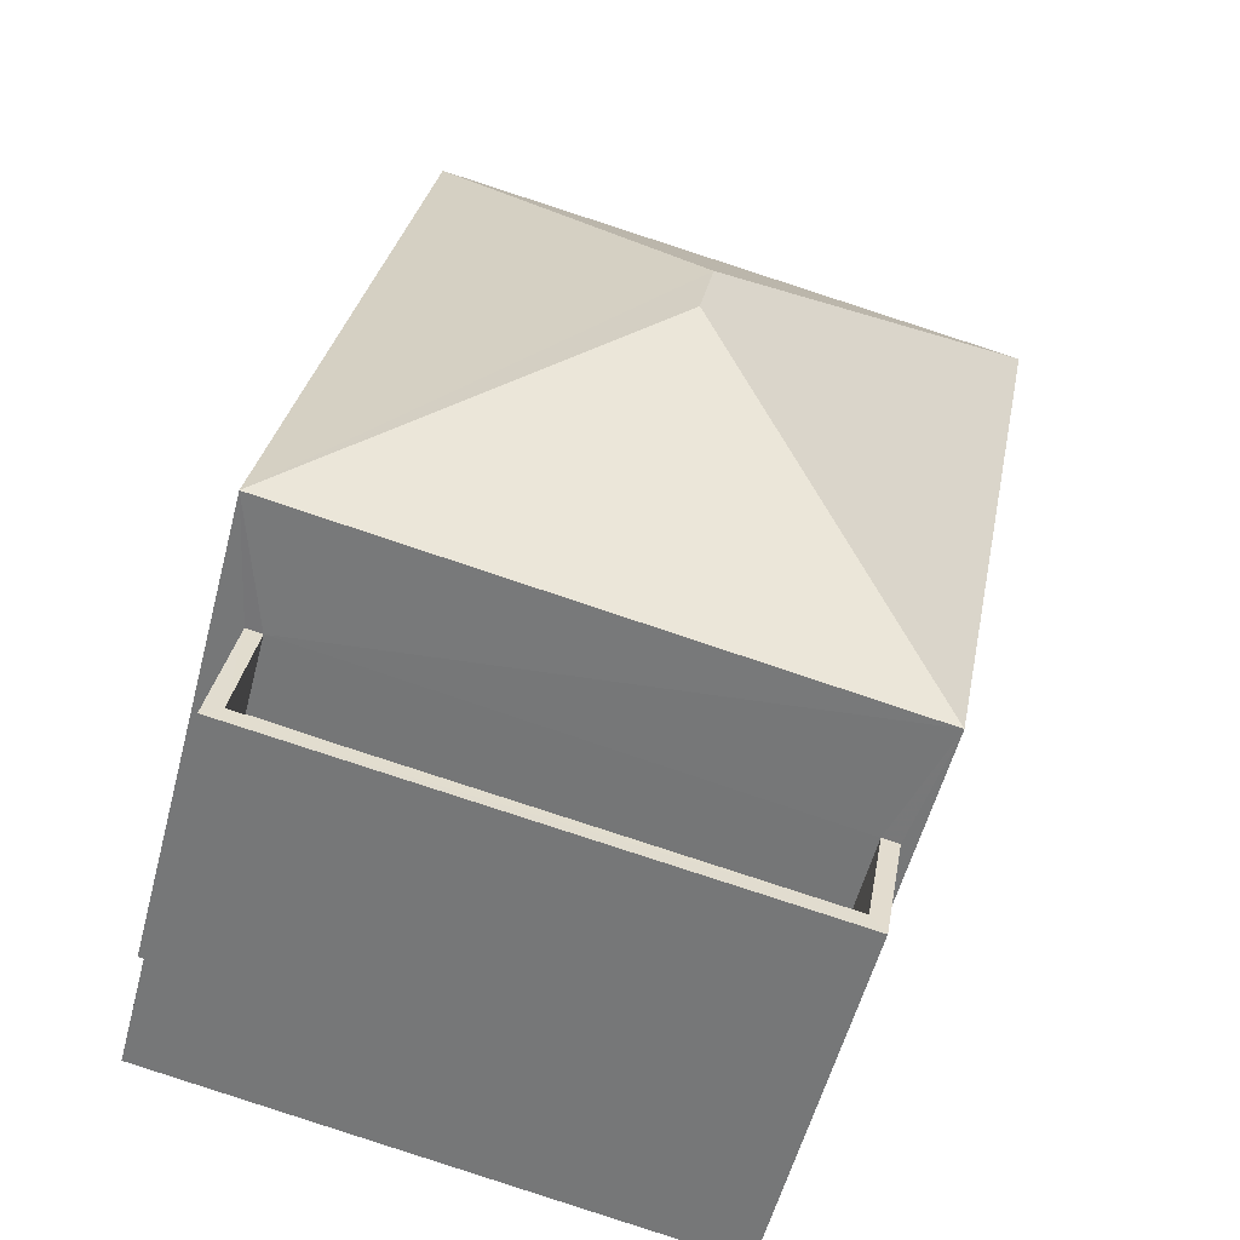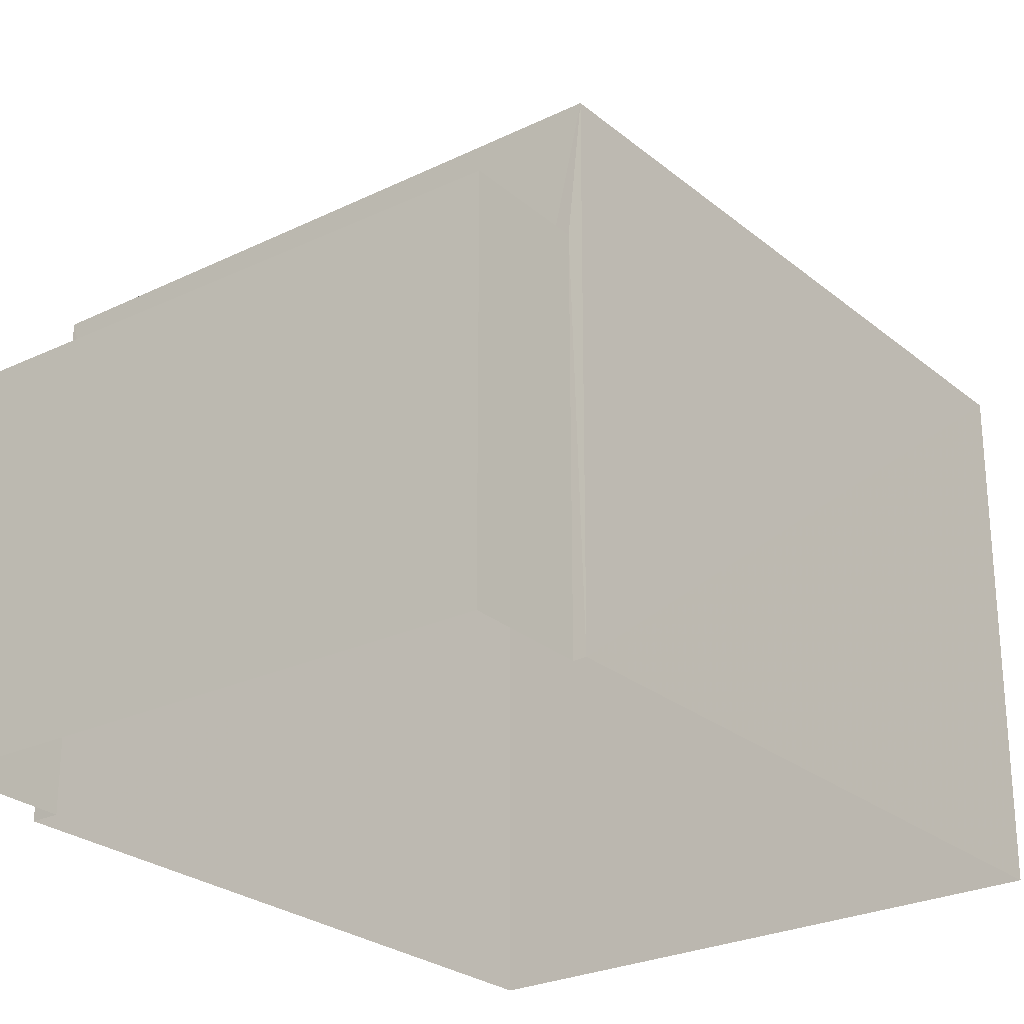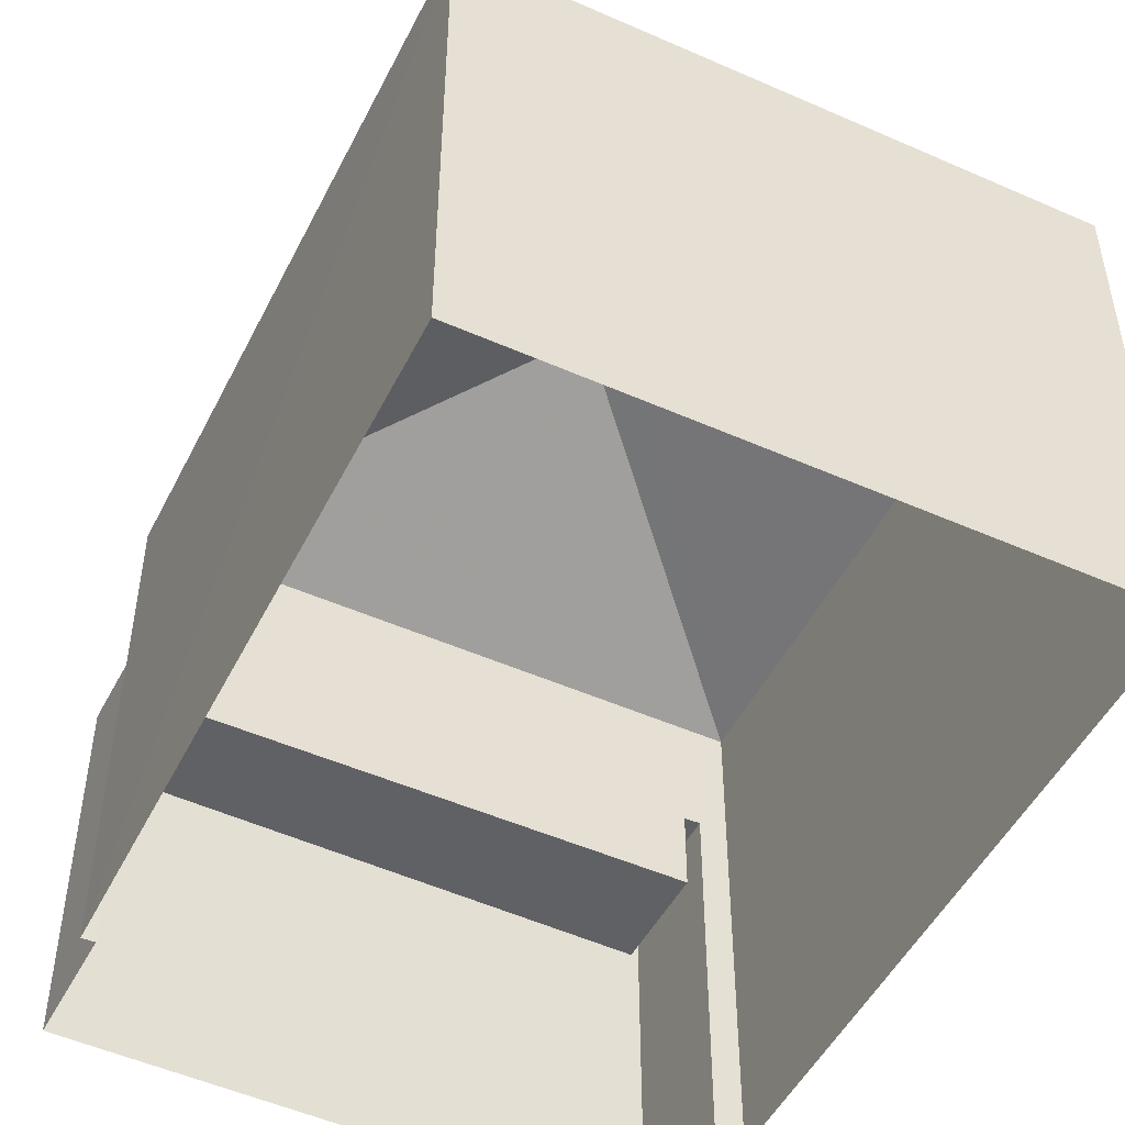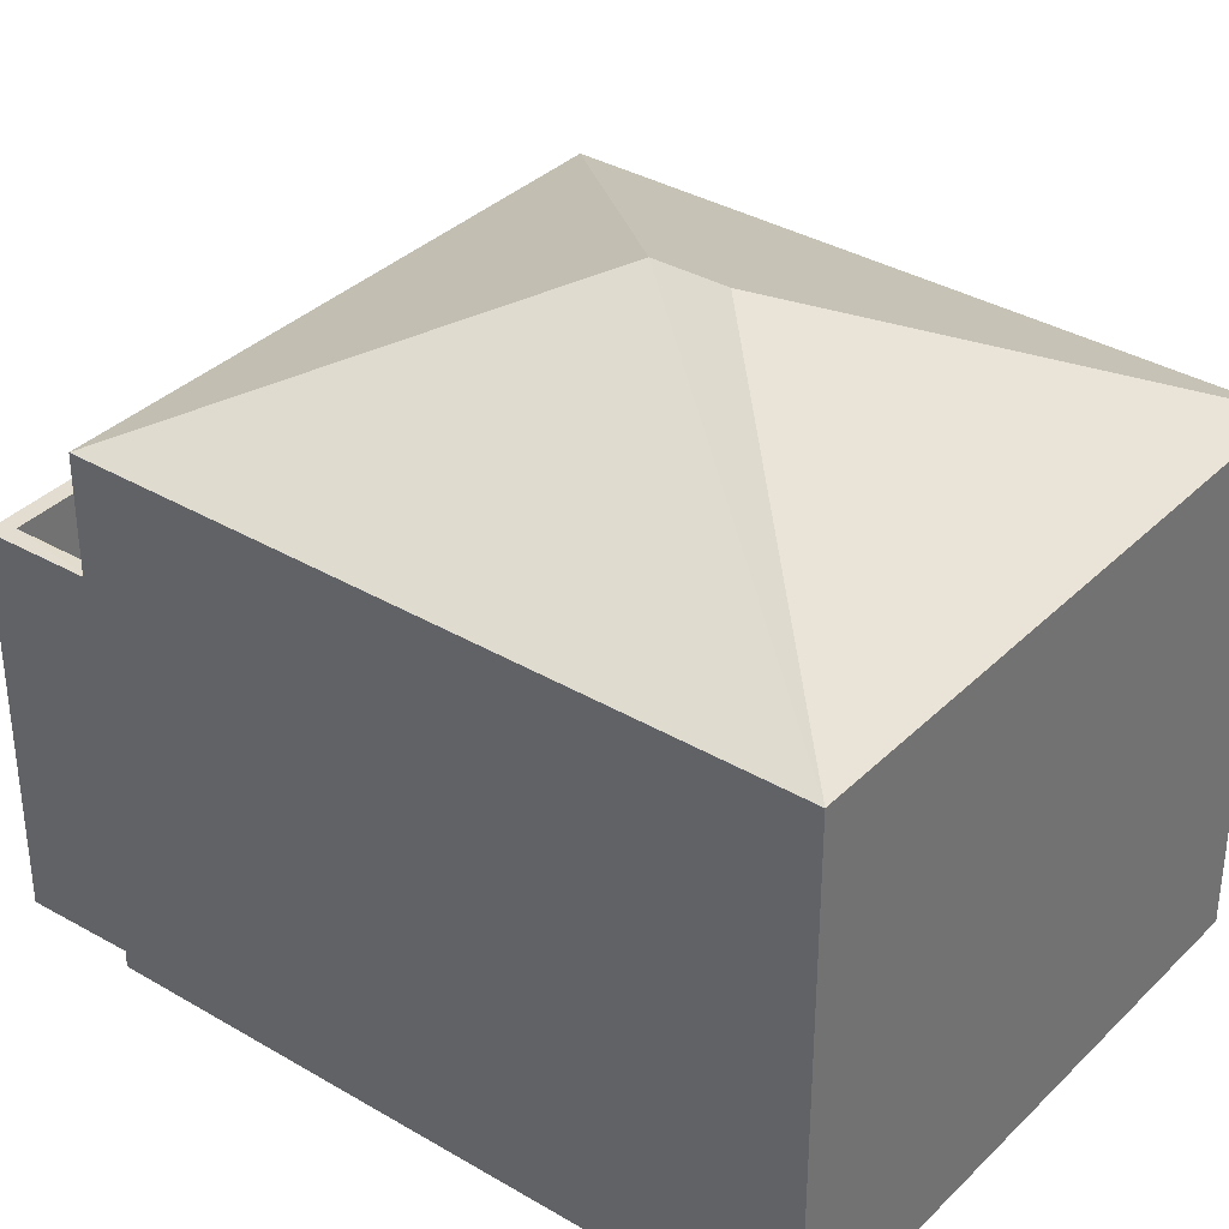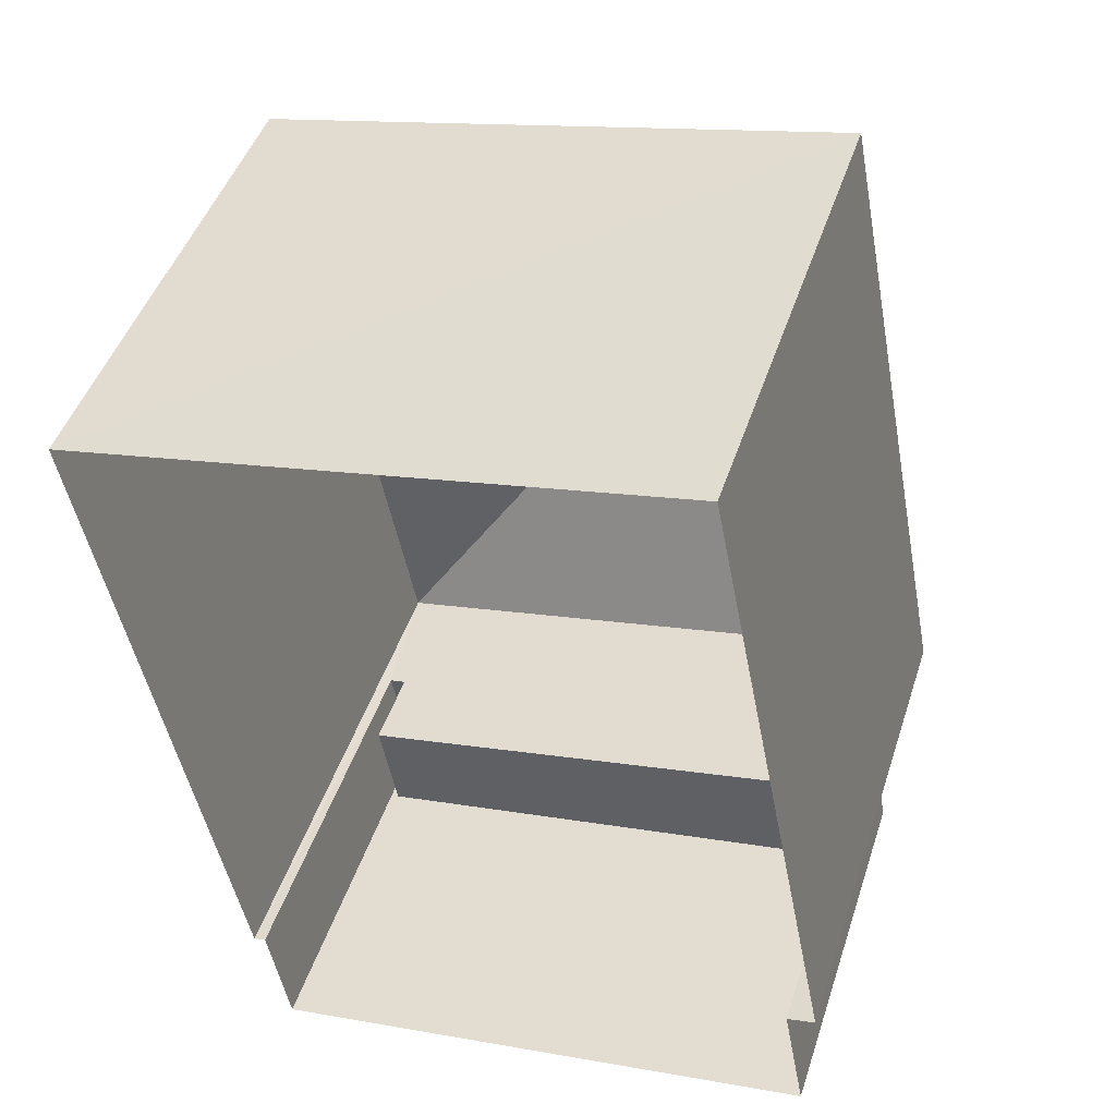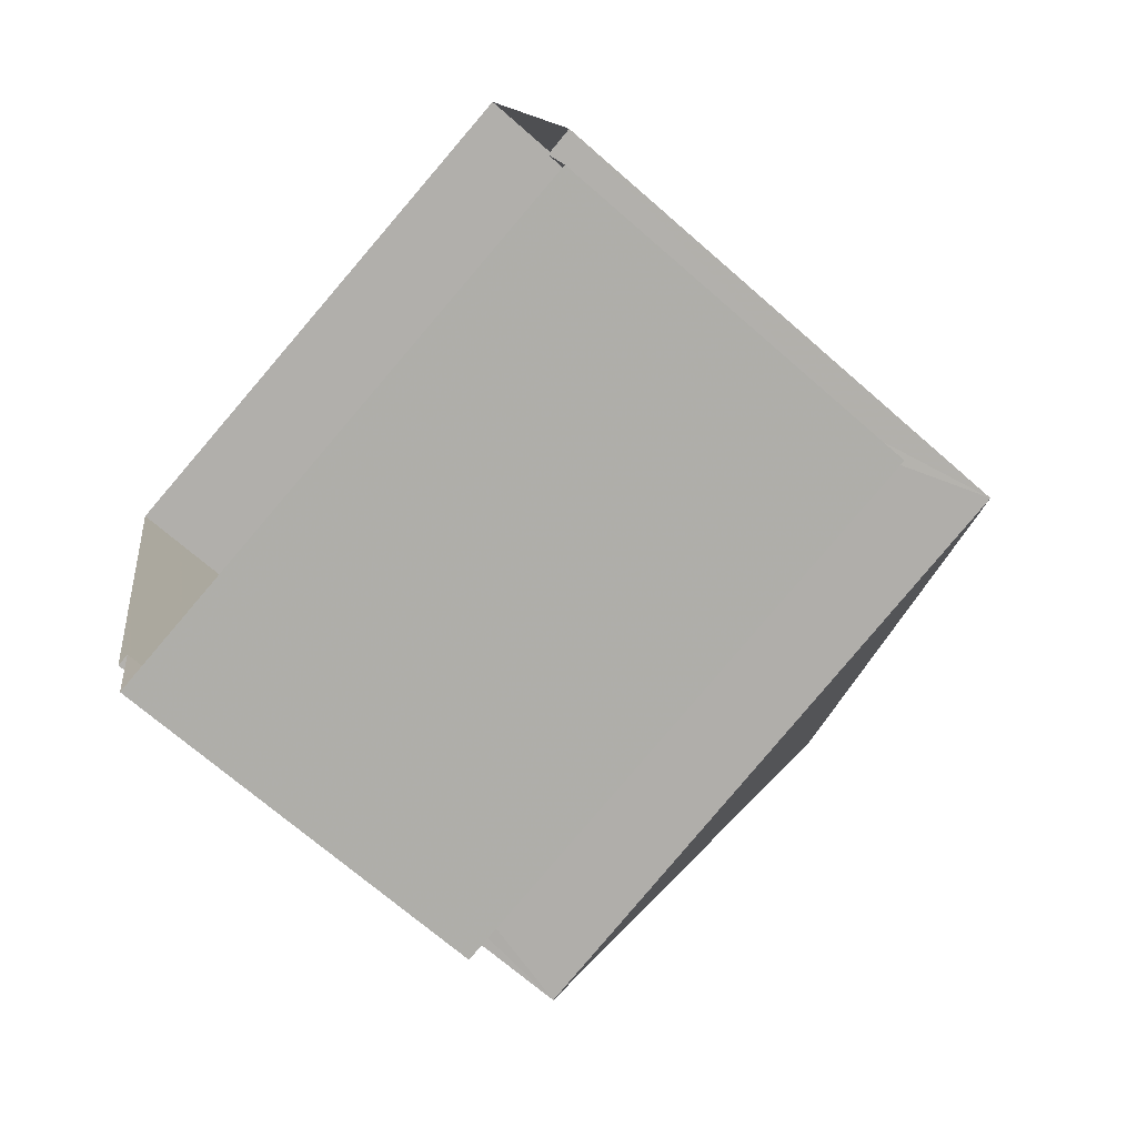
<metadata>
{"format":"obj","ext":"obj","renderer":"f3d","projection":"perspective","resolution":1024,"background":"white","views":[{"elev":-56.0,"azim":-14.7,"up":"+Y"},{"elev":-25.9,"azim":27.0,"up":"+Z"},{"elev":-49.6,"azim":143.0,"up":"+Z"},{"elev":35.3,"azim":117.1,"up":"+Z"},{"elev":46.0,"azim":-162.3,"up":"+Y"},{"elev":-69.5,"azim":-131.3,"up":"+Y"}]}
</metadata>
<code>
v -8.959e+04 -9.942e+04 6.283
v -8.958e+04 -9.942e+04 6.282
v -8.959e+04 -9.943e+04 6.283
v -8.959e+04 -9.943e+04 6.283
v -8.958e+04 -9.943e+04 6.282
v -8.958e+04 -9.943e+04 6.282
v -8.959e+04 -9.943e+04 6.283
v -8.958e+04 -9.943e+04 6.283
v -8.958e+04 -9.943e+04 9.813
v -8.959e+04 -9.943e+04 9.814
v -8.958e+04 -9.943e+04 9.813
v -8.959e+04 -9.943e+04 9.813
v -8.959e+04 -9.942e+04 13.89
v -8.959e+04 -9.943e+04 12.31
v -8.958e+04 -9.943e+04 12.31
v -8.959e+04 -9.942e+04 13.89
v -8.958e+04 -9.942e+04 12.31
v -8.959e+04 -9.942e+04 12.31
v -8.958e+04 -9.943e+04 10.81
v -8.958e+04 -9.943e+04 10.81
v -8.958e+04 -9.943e+04 10.81
v -8.959e+04 -9.943e+04 10.81
v -8.959e+04 -9.943e+04 10.81
v -8.959e+04 -9.943e+04 10.81
v -8.958e+04 -9.943e+04 10.81
v -8.959e+04 -9.943e+04 10.81
f 1 2 3
f 4 1 3
f 2 5 6
f 3 6 7
f 7 6 8
f 3 2 6
f 9 10 11
f 9 12 10
f 13 14 15
f 13 16 14
f 16 17 18
f 19 20 21
f 21 20 22
f 22 23 24
f 20 19 25
f 24 23 26
f 20 23 22
f 16 13 17
f 14 16 18
f 17 13 15
f 26 23 10
f 12 26 10
f 3 24 4
f 14 4 24
f 14 26 15
f 5 19 6
f 15 19 5
f 12 9 25
f 25 19 15
f 26 12 25
f 14 24 26
f 15 26 25
f 21 7 8
f 21 22 7
f 4 18 1
f 4 14 18
f 20 11 10
f 23 20 10
f 19 21 8
f 6 19 8
f 3 7 22
f 24 3 22
f 17 5 2
f 17 15 5
f 18 2 1
f 18 17 2
f 9 11 20
f 25 9 20

</code>
